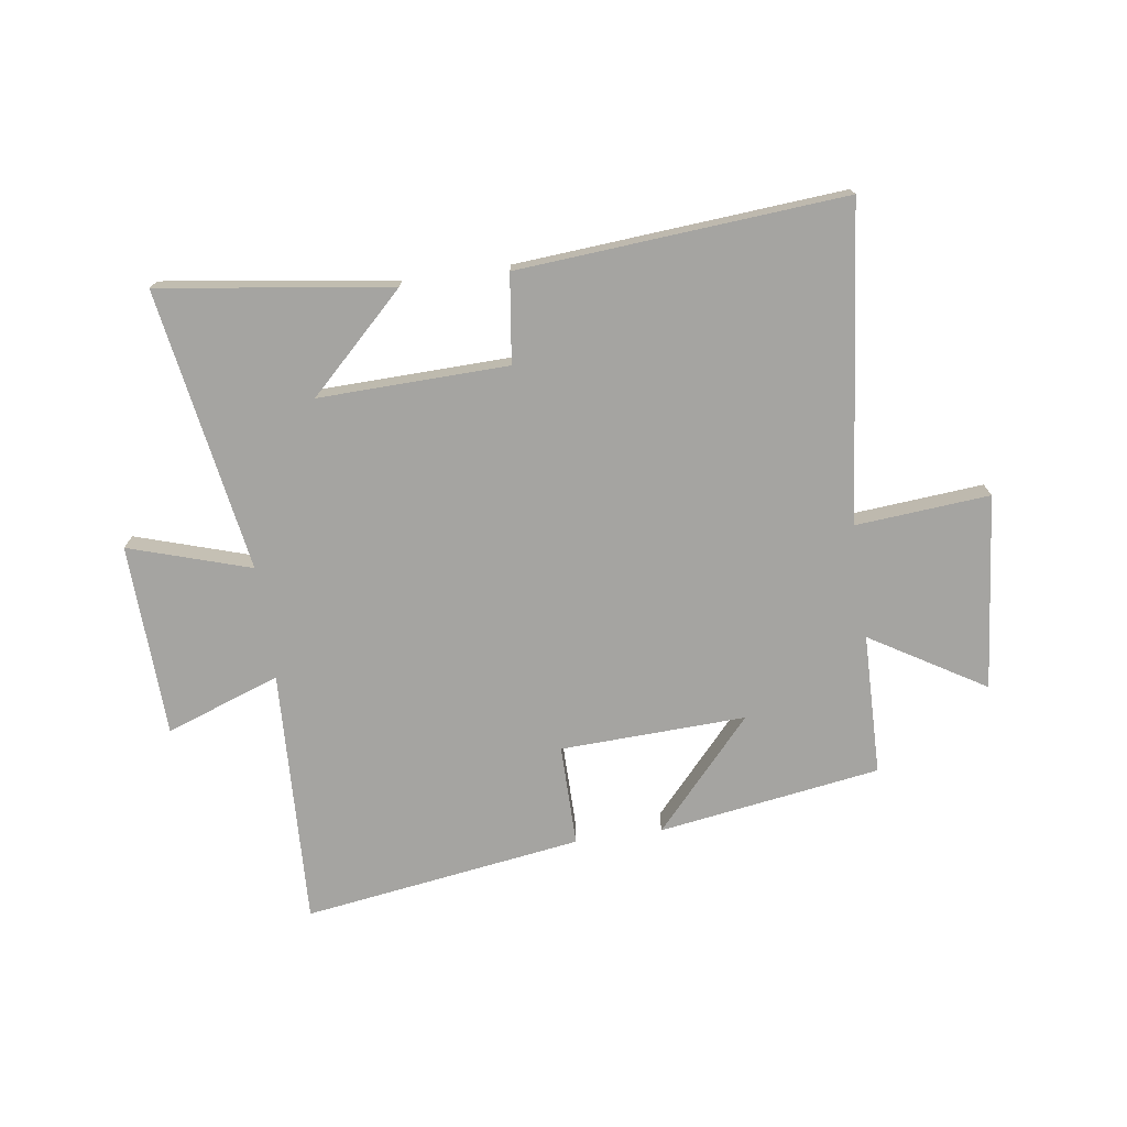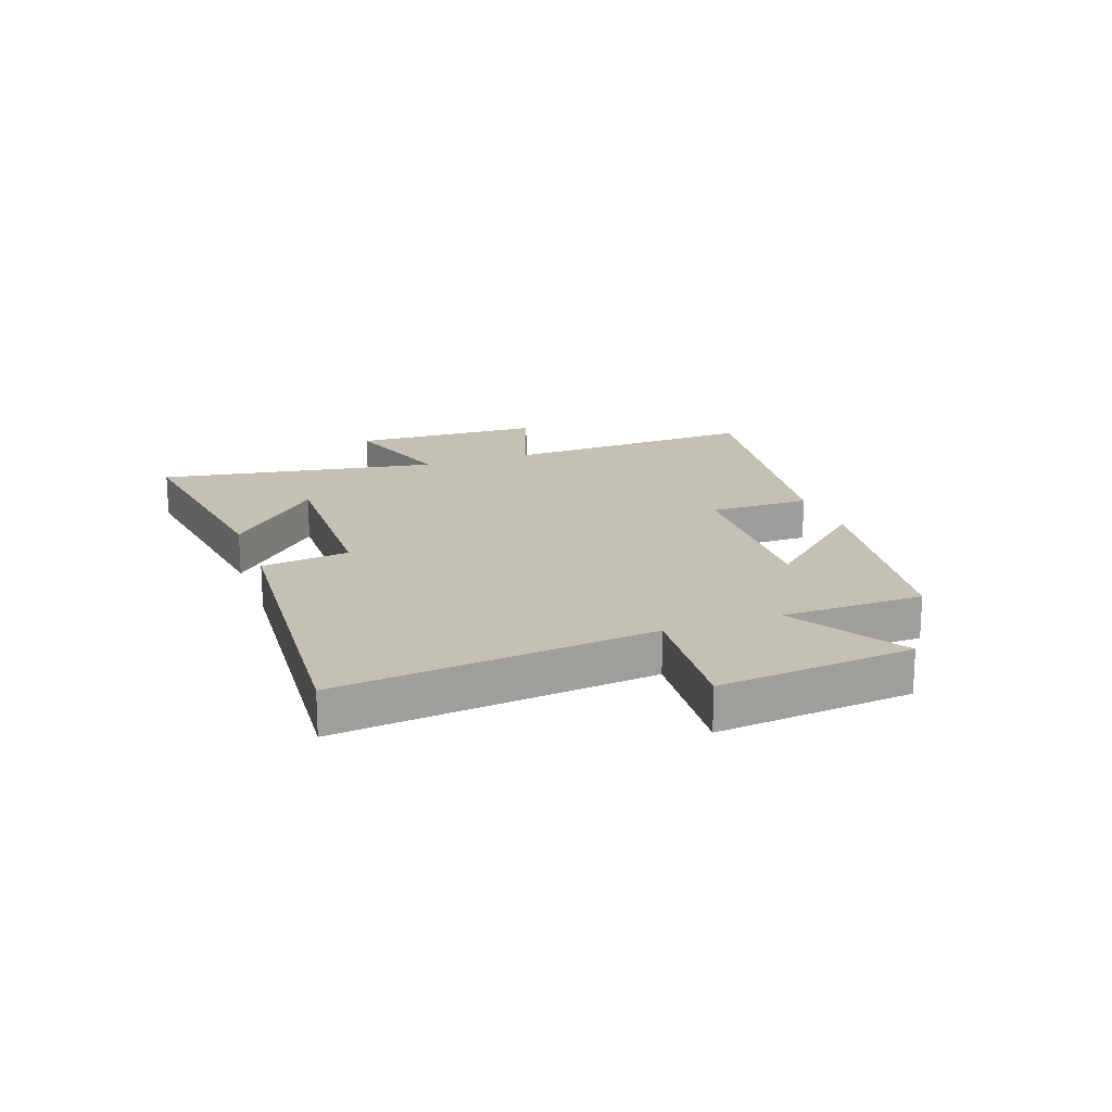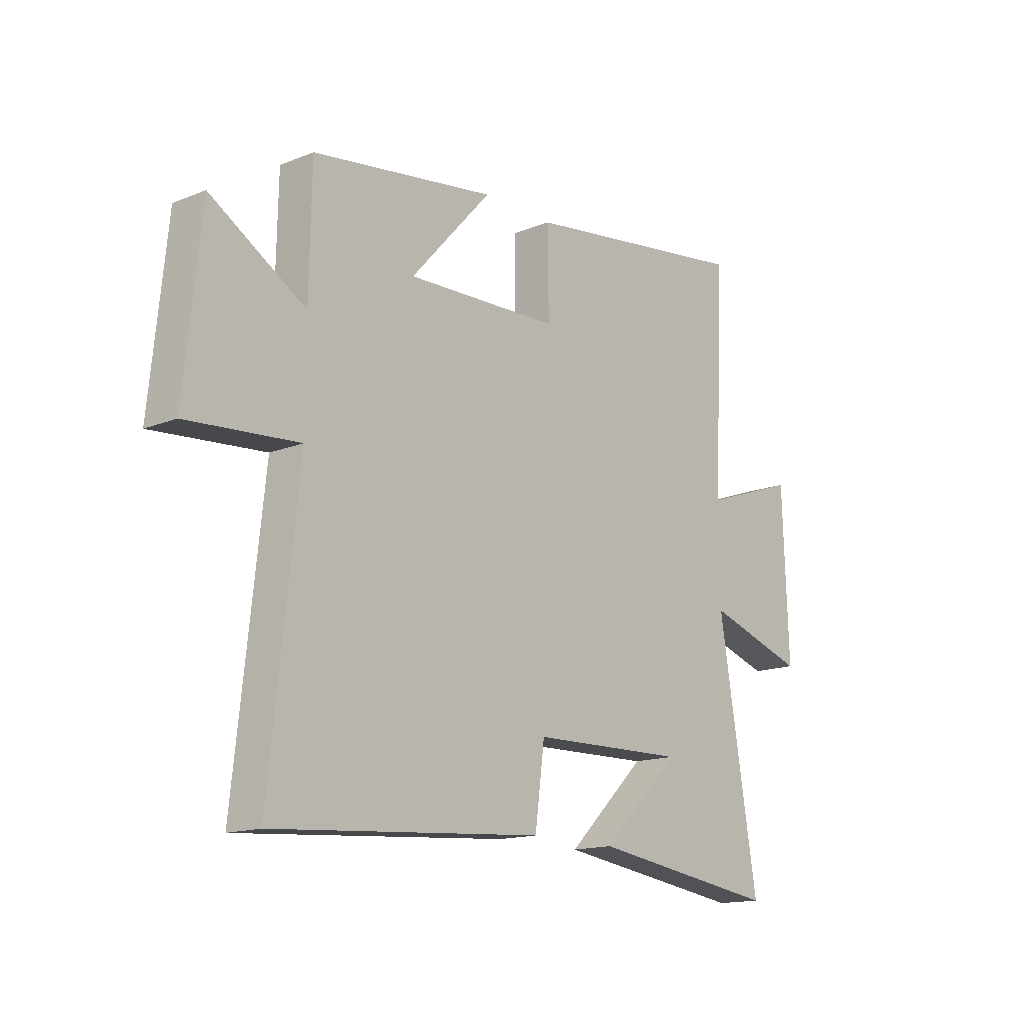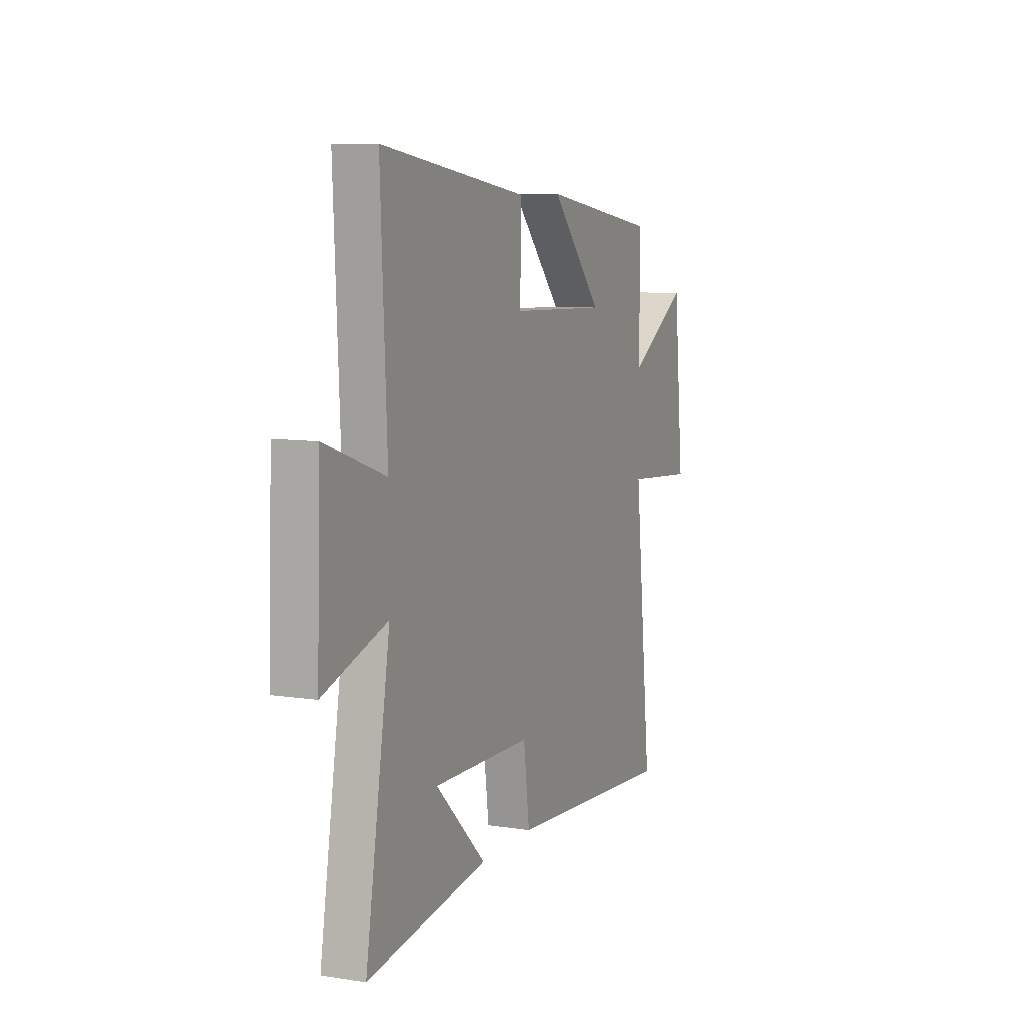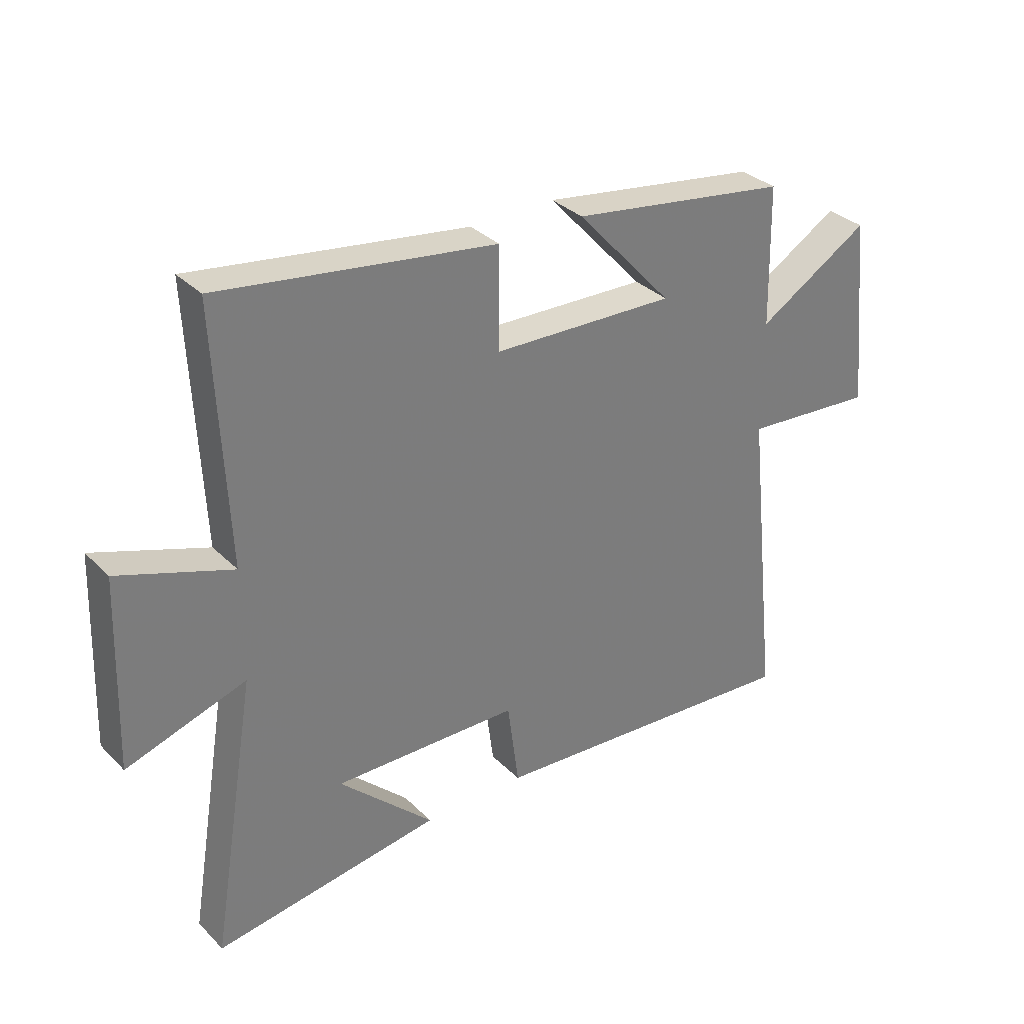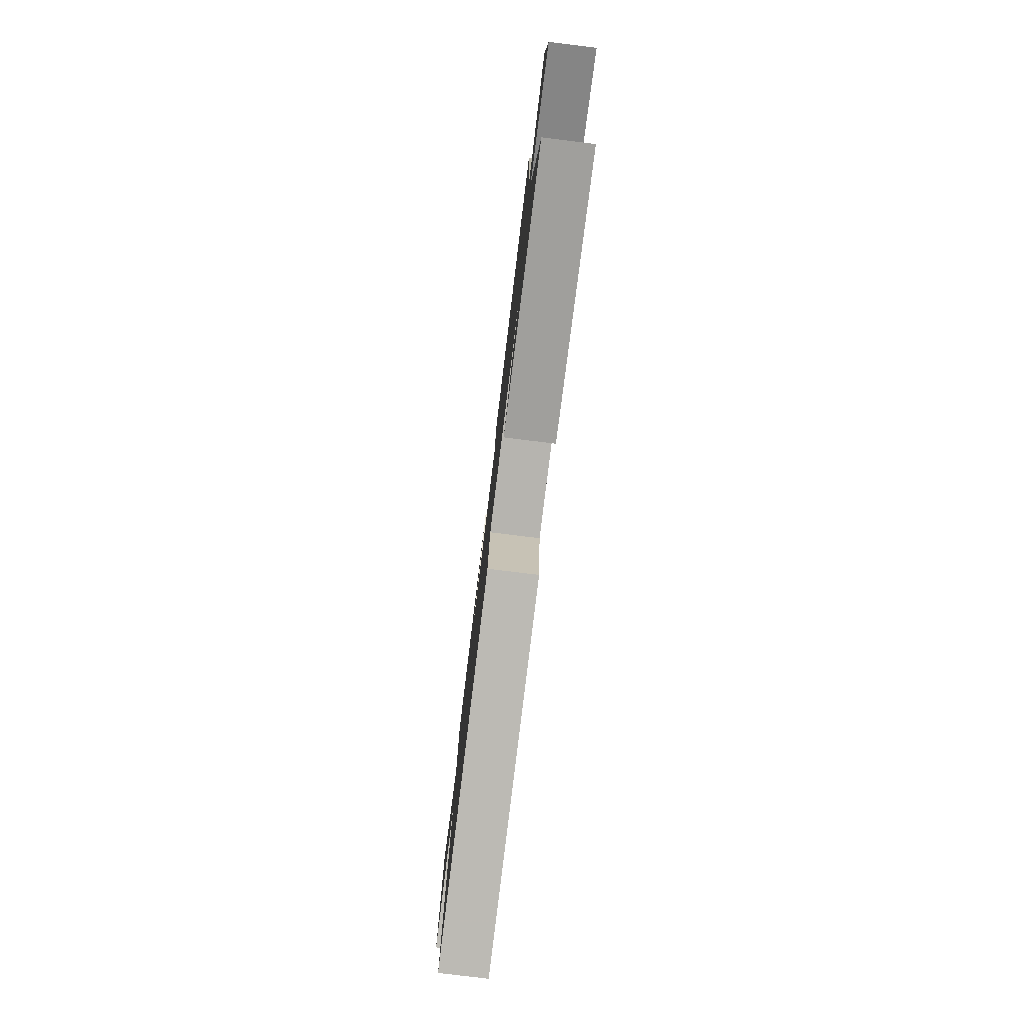
<metadata>
{"format":"obj","ext":"obj","renderer":"f3d","projection":"perspective","resolution":1024,"background":"white","views":[{"elev":-73.3,"azim":-171.8,"up":"+Y"},{"elev":18.2,"azim":-109.8,"up":"+Y"},{"elev":-15.1,"azim":-49.5,"up":"+Z"},{"elev":8.5,"azim":112.9,"up":"+Z"},{"elev":32.9,"azim":143.1,"up":"+Z"},{"elev":-79.3,"azim":83.0,"up":"+Z"}]}
</metadata>
<code>
v -0.495 0.07 0.442
v -0.112 0.07 0.5
v -0.281 0.07 0.313
v 0.039 0.07 0.325
v 0.038 0.07 0.5
v 0.52 0.07 0.57
v 0.5 0.07 0.127
v 0.697 0.07 0.197
v 0.709 0.07 -0.135
v 0.5 0.07 -0.069
v 0.581 0.07 -0.556
v 0.183 0.07 -0.5
v 0.349 0.07 -0.34
v 0.023 0.07 -0.348
v 0.003 0.07 -0.5
v -0.559 0.07 -0.543
v -0.5 0.07 0
v -0.731 0.07 -0.019
v -0.697 0.07 0.317
v -0.5 0.07 0.198
v -0.495 0 0.442
v -0.112 0 0.5
v -0.281 0 0.313
v 0.039 0 0.325
v 0.038 0 0.5
v 0.52 0 0.57
v 0.5 0 0.127
v 0.697 0 0.197
v 0.709 0 -0.135
v 0.5 0 -0.069
v 0.581 0 -0.556
v 0.183 0 -0.5
v 0.349 0 -0.34
v 0.023 0 -0.348
v 0.003 0 -0.5
v -0.559 0 -0.543
v -0.5 0 0
v -0.731 0 -0.019
v -0.697 0 0.317
v -0.5 0 0.198
f 17 18 19 20
f 17 20 1
f 14 15 16 17
f 13 14 17 1
f 11 12 13
f 10 11 13
f 7 8 9 10
f 7 10 13
f 4 5 6 7
f 3 4 7 13
f 1 2 3
f 1 3 13
f 40 39 38 37
f 21 40 37
f 37 36 35 34
f 21 37 34 33
f 33 32 31
f 33 31 30
f 30 29 28 27
f 33 30 27
f 27 26 25 24
f 33 27 24 23
f 23 22 21
f 33 23 21
f 1 21 22 2
f 2 22 23 3
f 3 23 24 4
f 4 24 25 5
f 5 25 26 6
f 6 26 27 7
f 7 27 28 8
f 8 28 29 9
f 9 29 30 10
f 10 30 31 11
f 11 31 32 12
f 12 32 33 13
f 13 33 34 14
f 14 34 35 15
f 15 35 36 16
f 16 36 37 17
f 17 37 38 18
f 18 38 39 19
f 19 39 40 20
f 20 40 21 1

</code>
